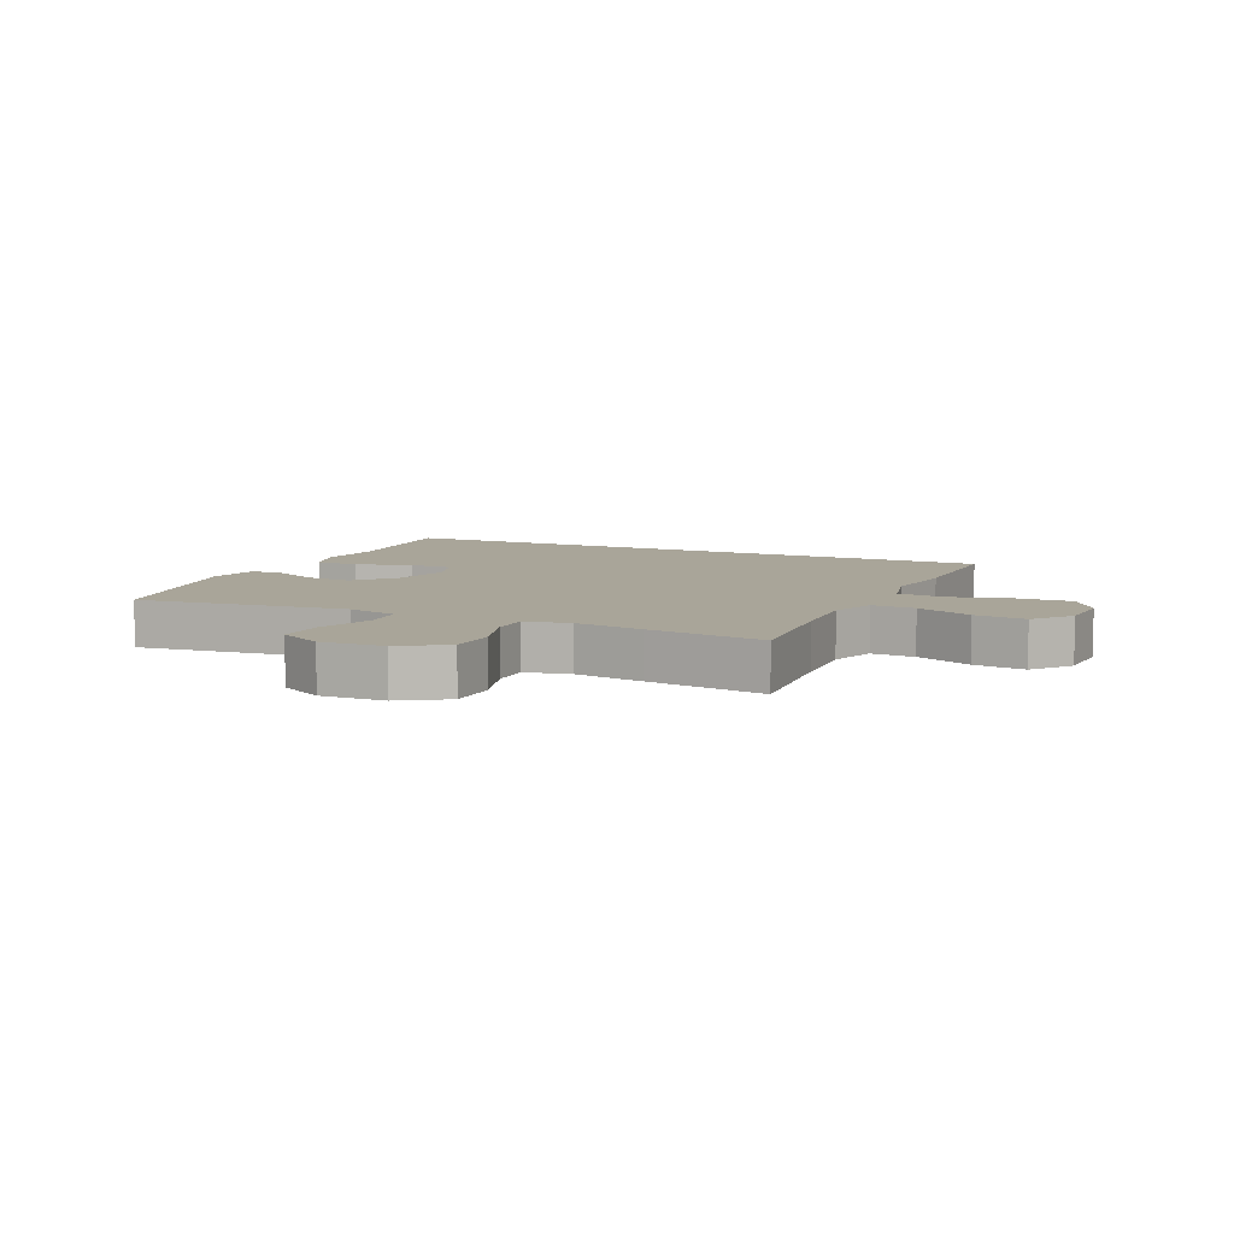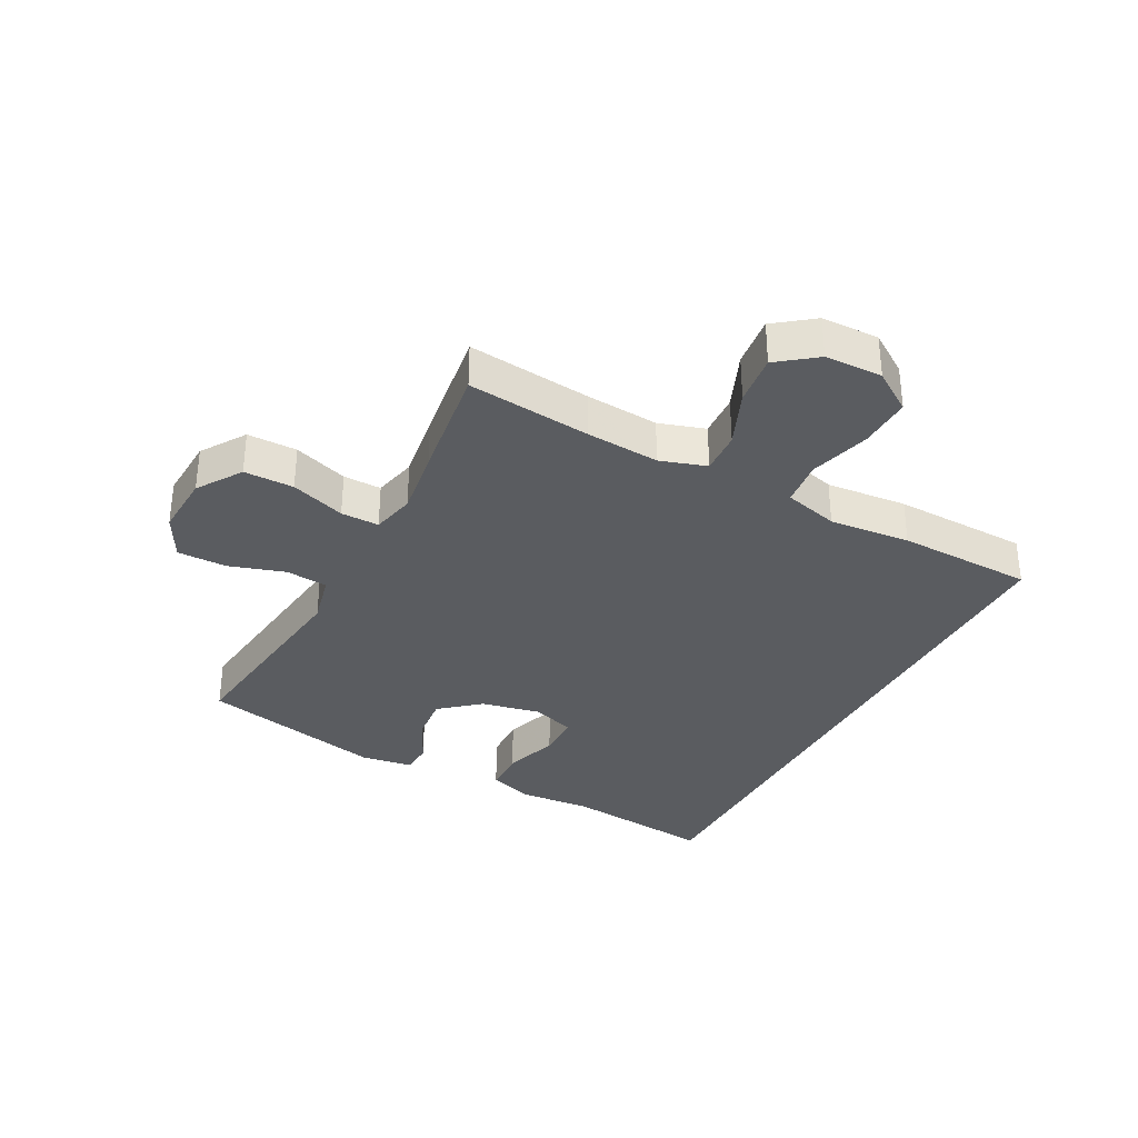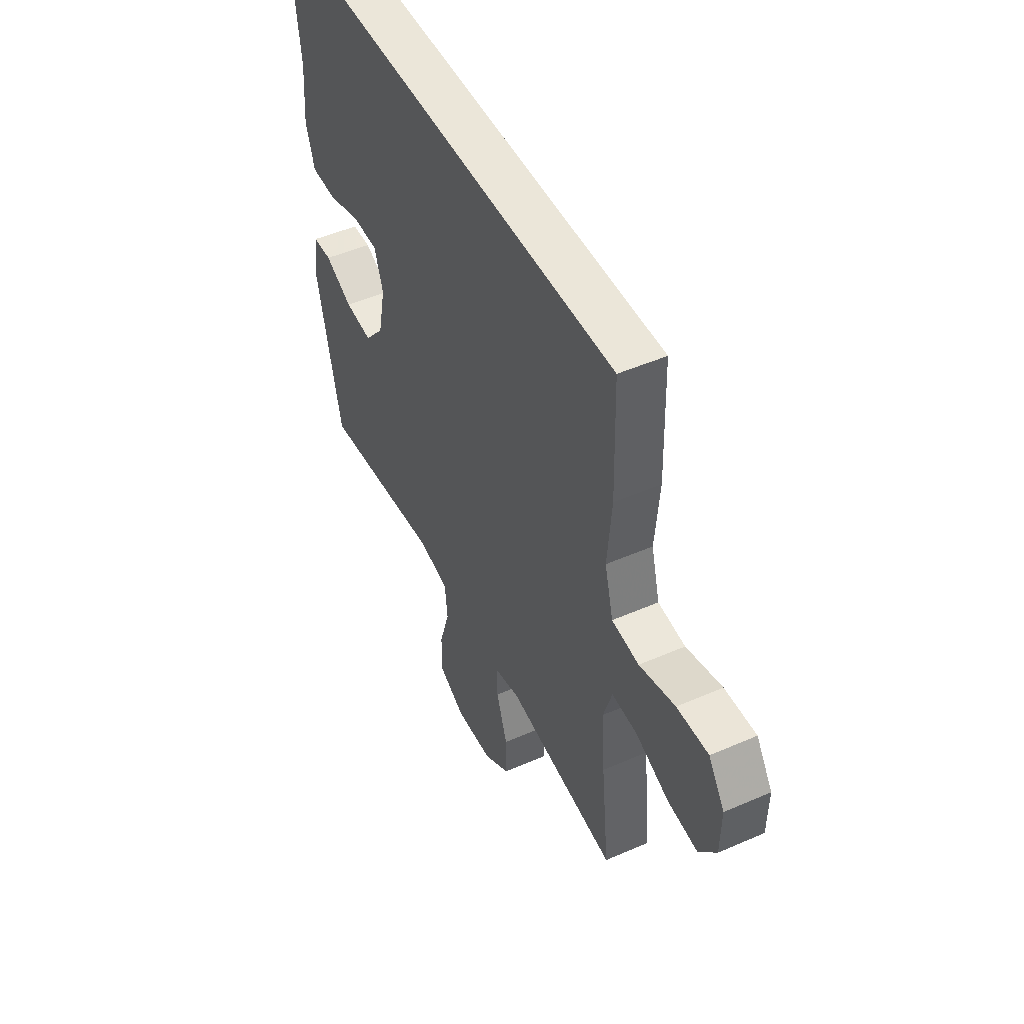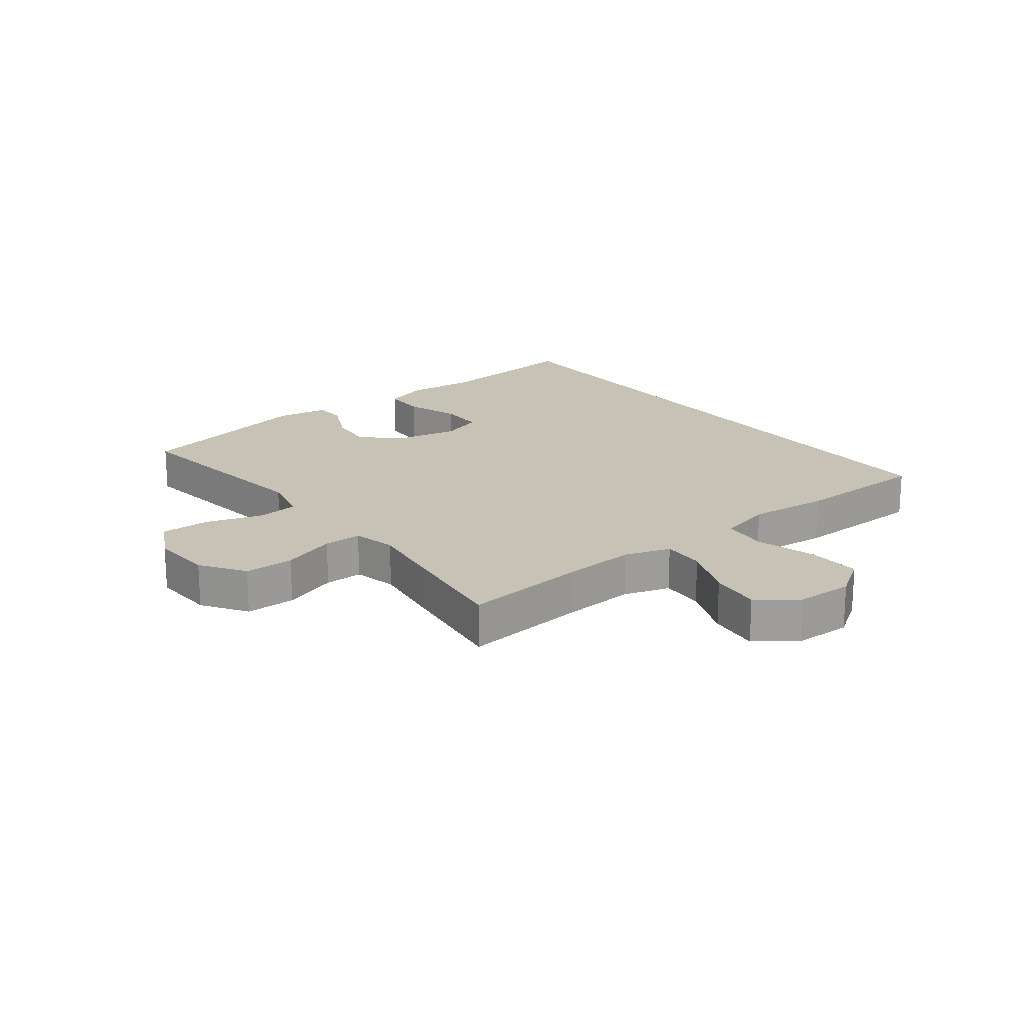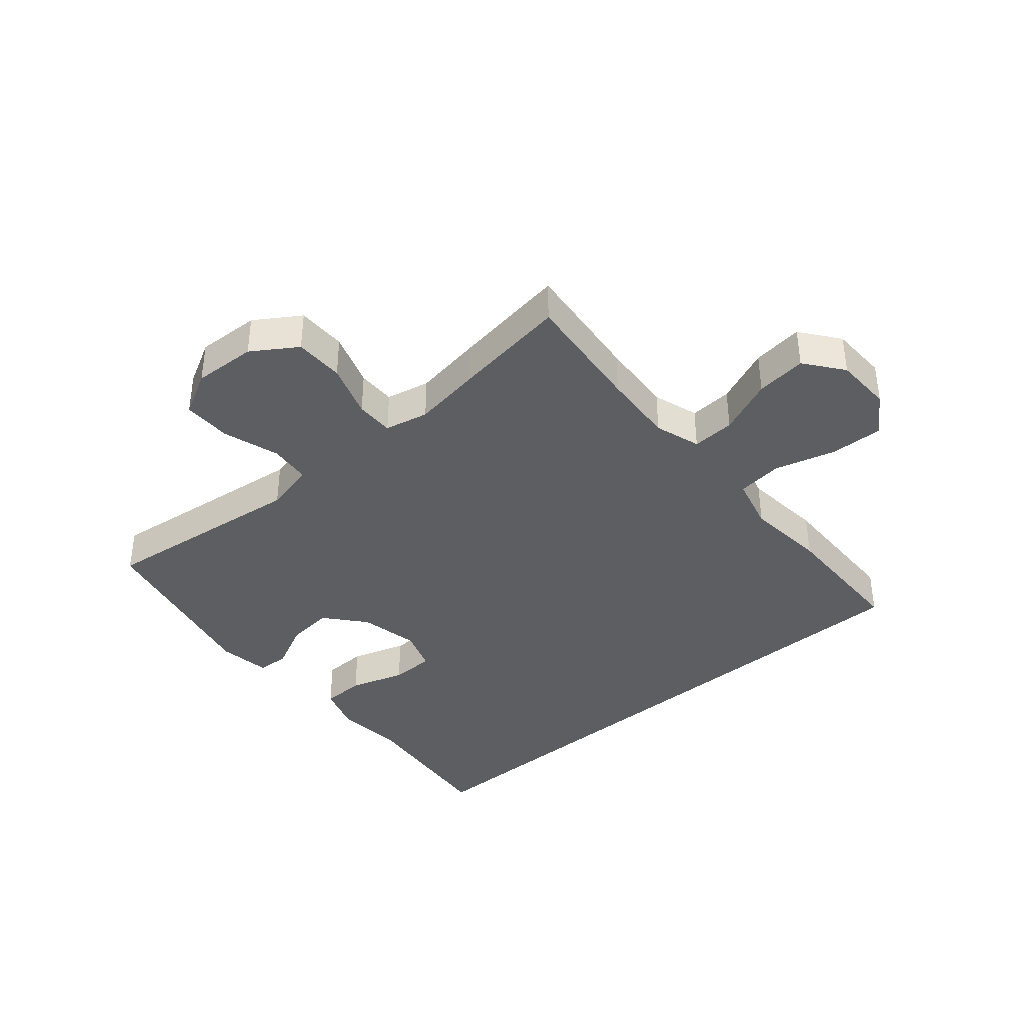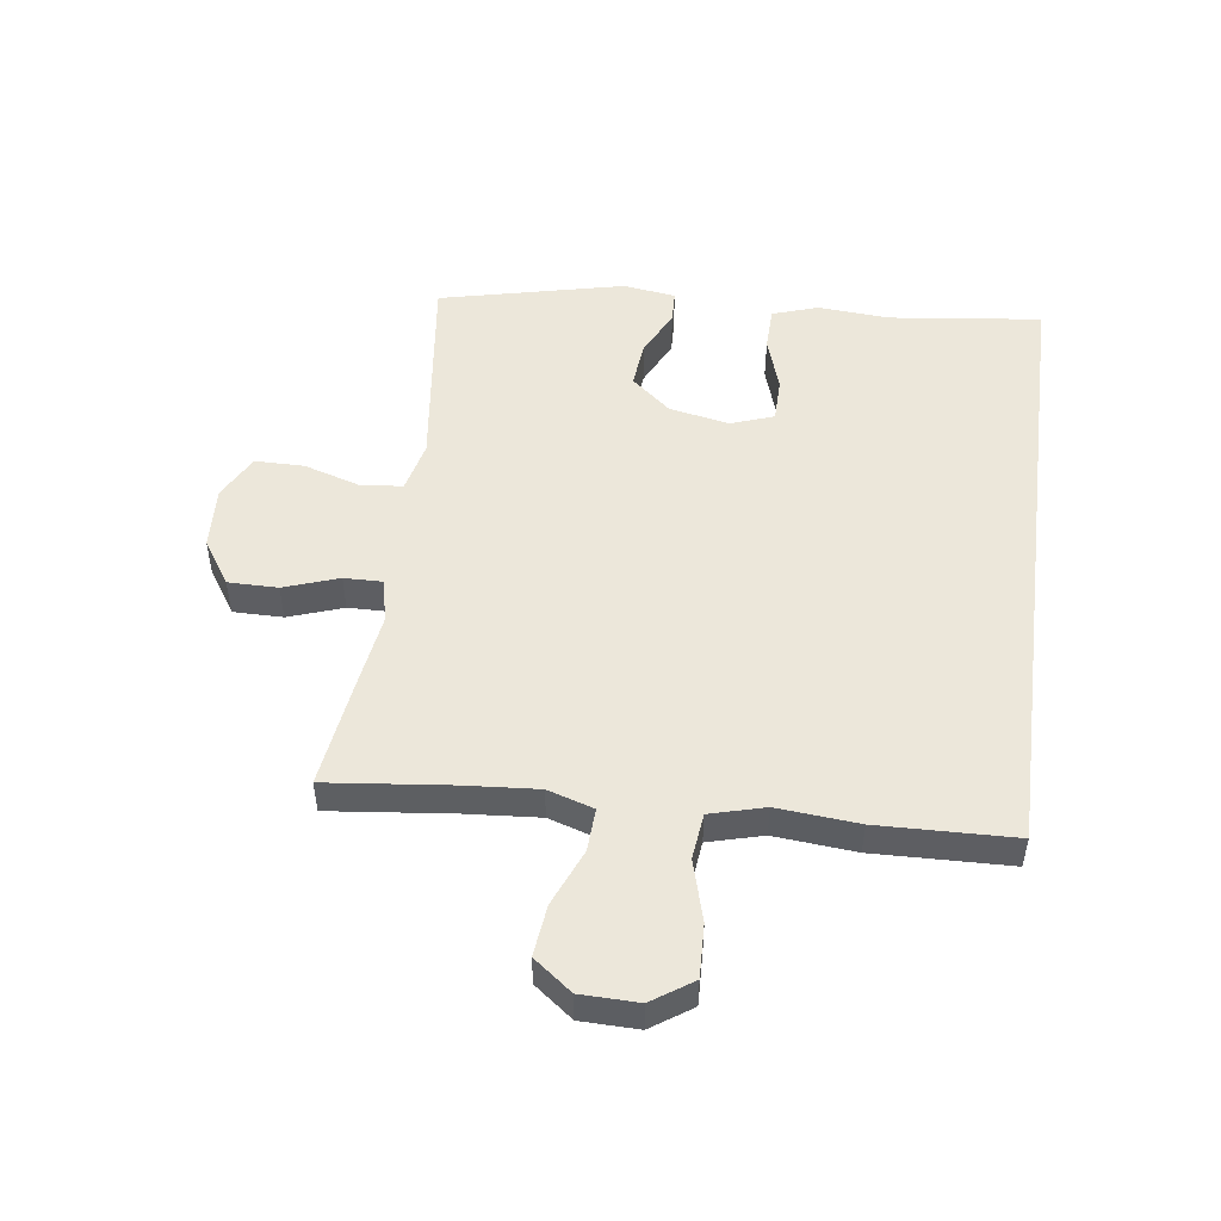
<metadata>
{"format":"obj","ext":"obj","renderer":"f3d","projection":"perspective","resolution":1024,"background":"white","views":[{"elev":7.4,"azim":-154.6,"up":"+Y"},{"elev":-33.7,"azim":-117.9,"up":"+Y"},{"elev":48.4,"azim":-116.0,"up":"+Z"},{"elev":19.1,"azim":-127.7,"up":"+Y"},{"elev":-38.5,"azim":-139.3,"up":"+Y"},{"elev":50.4,"azim":-82.5,"up":"+Y"}]}
</metadata>
<code>
v -0.5 0.07 -0.5
v -0.478 0.07 -0.296
v -0.469 0.07 -0.175
v -0.493 0.07 -0.099
v -0.564 0.07 -0.103
v -0.657 0.07 -0.142
v -0.741 0.07 -0.152
v -0.789 0.07 -0.089
v -0.791 0.07 0.006
v -0.746 0.07 0.073
v -0.658 0.07 0.07
v -0.558 0.07 0.042
v -0.482 0.07 0.051
v -0.458 0.07 0.141
v -0.47 0.07 0.275
v -0.464 0.07 0.5
v 0.58 0.07 0.5
v 0.551 0.07 0.25
v 0.56 0.07 0.132
v 0.535 0.07 0.056
v 0.463 0.07 0.054
v 0.372 0.07 0.083
v 0.299 0.07 0.082
v 0.274 0.07 0.011
v 0.294 0.07 -0.088
v 0.349 0.07 -0.153
v 0.426 0.07 -0.145
v 0.504 0.07 -0.107
v 0.557 0.07 -0.109
v 0.57 0.07 -0.195
v 0.5 0.07 -0.5
v 0.287 0.07 -0.474
v 0.157 0.07 -0.458
v 0.073 0.07 -0.478
v 0.066 0.07 -0.547
v 0.095 0.07 -0.64
v 0.095 0.07 -0.721
v 0.022 0.07 -0.76
v -0.082 0.07 -0.755
v -0.155 0.07 -0.707
v -0.155 0.07 -0.625
v -0.124 0.07 -0.535
v -0.123 0.07 -0.472
v -0.195 0.07 -0.456
v -0.308 0.07 -0.473
v -0.5 0 -0.5
v -0.478 0 -0.296
v -0.469 0 -0.175
v -0.493 0 -0.099
v -0.564 0 -0.103
v -0.657 0 -0.142
v -0.741 0 -0.152
v -0.789 0 -0.089
v -0.791 0 0.006
v -0.746 0 0.073
v -0.658 0 0.07
v -0.558 0 0.042
v -0.482 0 0.051
v -0.458 0 0.141
v -0.47 0 0.275
v -0.464 0 0.5
v 0.58 0 0.5
v 0.551 0 0.25
v 0.56 0 0.132
v 0.535 0 0.056
v 0.463 0 0.054
v 0.372 0 0.083
v 0.299 0 0.082
v 0.274 0 0.011
v 0.294 0 -0.088
v 0.349 0 -0.153
v 0.426 0 -0.145
v 0.504 0 -0.107
v 0.557 0 -0.109
v 0.57 0 -0.195
v 0.5 0 -0.5
v 0.287 0 -0.474
v 0.157 0 -0.458
v 0.073 0 -0.478
v 0.066 0 -0.547
v 0.095 0 -0.64
v 0.095 0 -0.721
v 0.022 0 -0.76
v -0.082 0 -0.755
v -0.155 0 -0.707
v -0.155 0 -0.625
v -0.124 0 -0.535
v -0.123 0 -0.472
v -0.195 0 -0.456
v -0.308 0 -0.473
f 44 45 1 2
f 43 44 2 3
f 40 41 42
f 39 40 42
f 38 39 42
f 37 38 42
f 36 37 42
f 35 36 42
f 34 35 42 43
f 43 3 4
f 34 43 4
f 33 34 4
f 31 32 33
f 30 31 33
f 29 30 33
f 28 29 33
f 27 28 33
f 26 27 33
f 25 26 33 4
f 20 21 22
f 19 20 22
f 18 19 22
f 18 22 23
f 17 18 23
f 16 17 23
f 15 16 23
f 14 15 23
f 13 14 23 24
f 10 11 12
f 9 10 12
f 8 9 12
f 7 8 12
f 6 7 12
f 5 6 12
f 12 13 24
f 5 12 24
f 4 5 24
f 4 24 25
f 47 46 90 89
f 48 47 89 88
f 87 86 85
f 87 85 84
f 87 84 83
f 87 83 82
f 87 82 81
f 87 81 80
f 88 87 80 79
f 49 48 88
f 49 88 79
f 49 79 78
f 78 77 76
f 78 76 75
f 78 75 74
f 78 74 73
f 78 73 72
f 78 72 71
f 49 78 71 70
f 67 66 65
f 67 65 64
f 67 64 63
f 68 67 63
f 68 63 62
f 68 62 61
f 68 61 60
f 68 60 59
f 69 68 59 58
f 57 56 55
f 57 55 54
f 57 54 53
f 57 53 52
f 57 52 51
f 57 51 50
f 69 58 57
f 69 57 50
f 69 50 49
f 70 69 49
f 1 46 47 2
f 2 47 48 3
f 3 48 49 4
f 4 49 50 5
f 5 50 51 6
f 6 51 52 7
f 7 52 53 8
f 8 53 54 9
f 9 54 55 10
f 10 55 56 11
f 11 56 57 12
f 12 57 58 13
f 13 58 59 14
f 14 59 60 15
f 15 60 61 16
f 16 61 62 17
f 17 62 63 18
f 18 63 64 19
f 19 64 65 20
f 20 65 66 21
f 21 66 67 22
f 22 67 68 23
f 23 68 69 24
f 24 69 70 25
f 25 70 71 26
f 26 71 72 27
f 27 72 73 28
f 28 73 74 29
f 29 74 75 30
f 30 75 76 31
f 31 76 77 32
f 32 77 78 33
f 33 78 79 34
f 34 79 80 35
f 35 80 81 36
f 36 81 82 37
f 37 82 83 38
f 38 83 84 39
f 39 84 85 40
f 40 85 86 41
f 41 86 87 42
f 42 87 88 43
f 43 88 89 44
f 44 89 90 45
f 45 90 46 1

</code>
